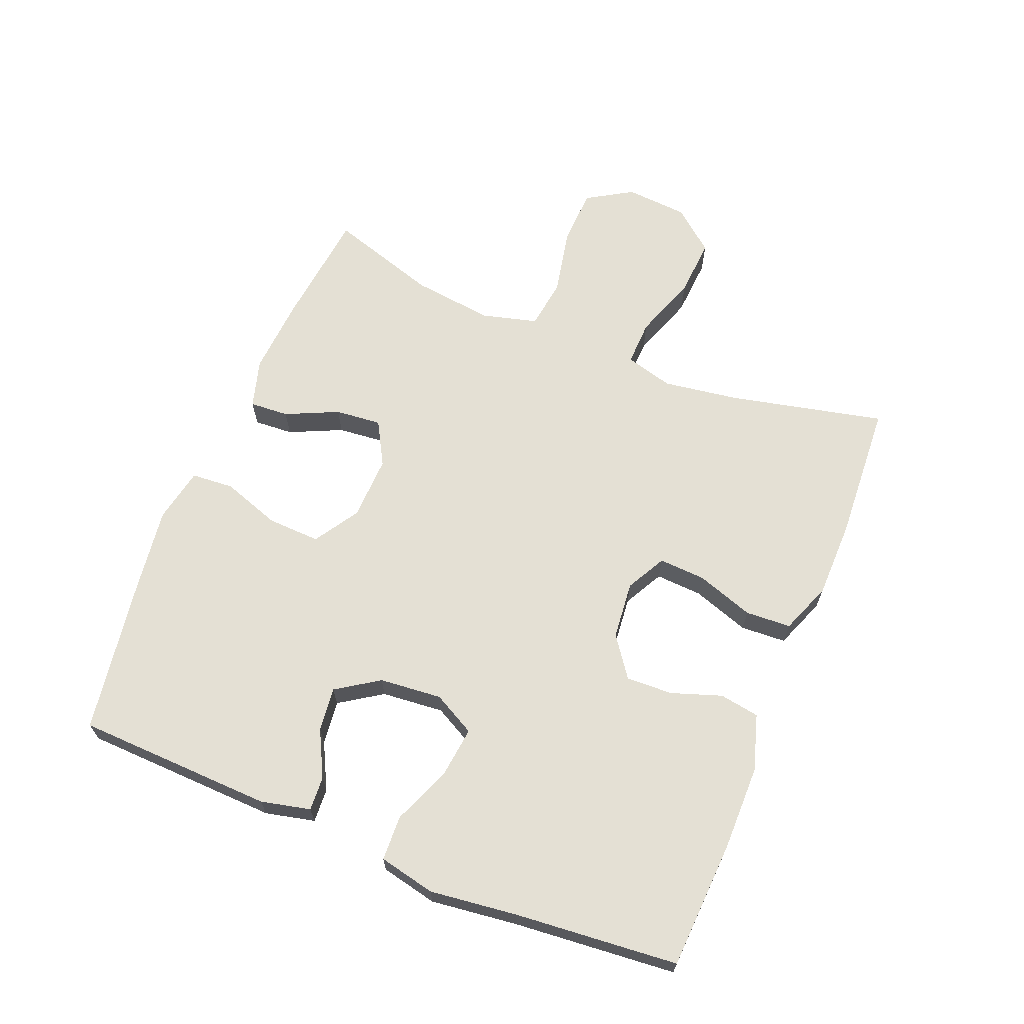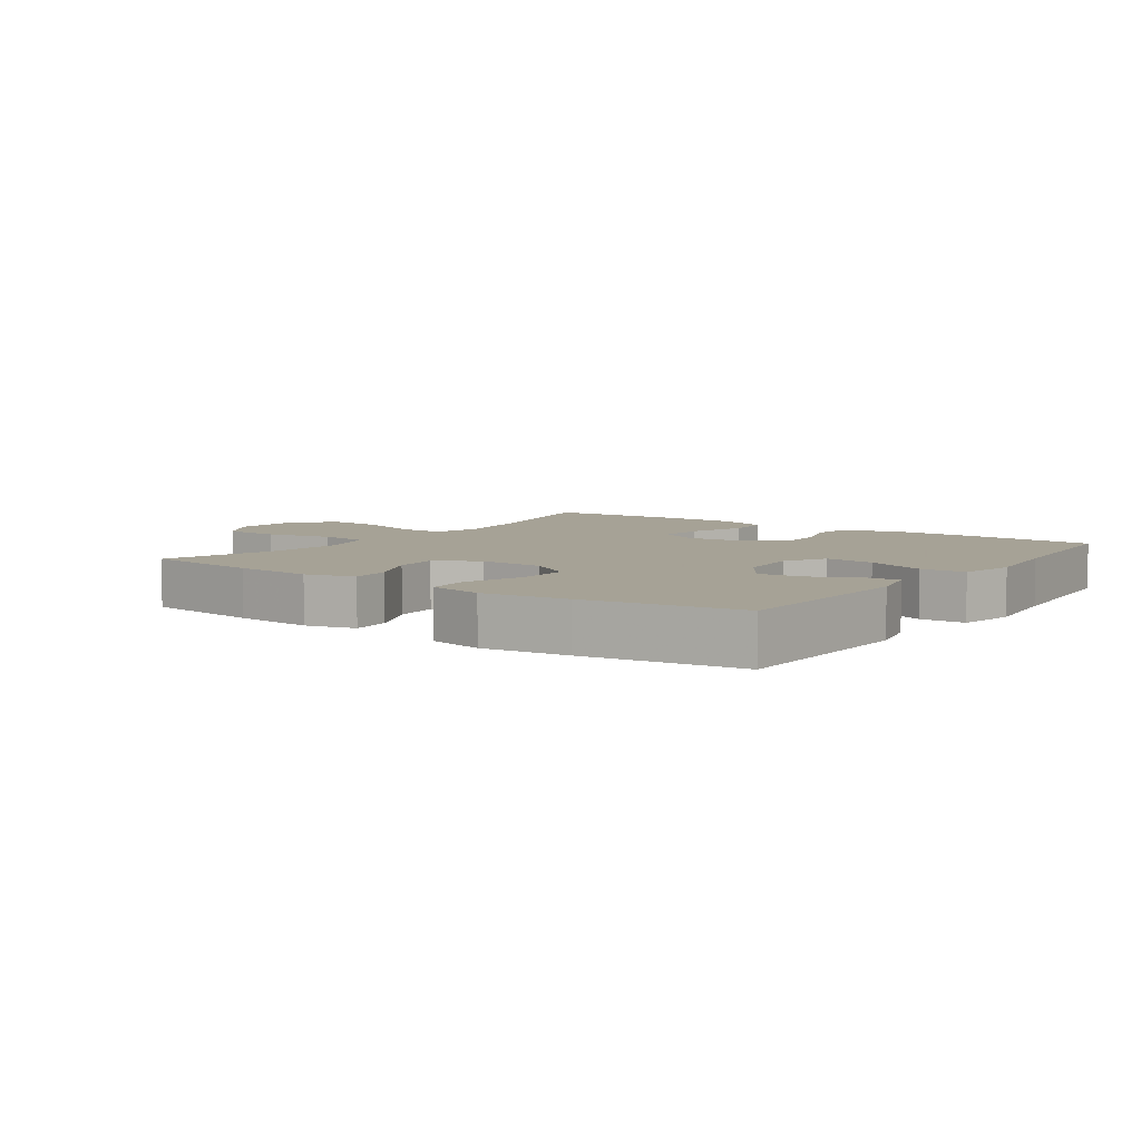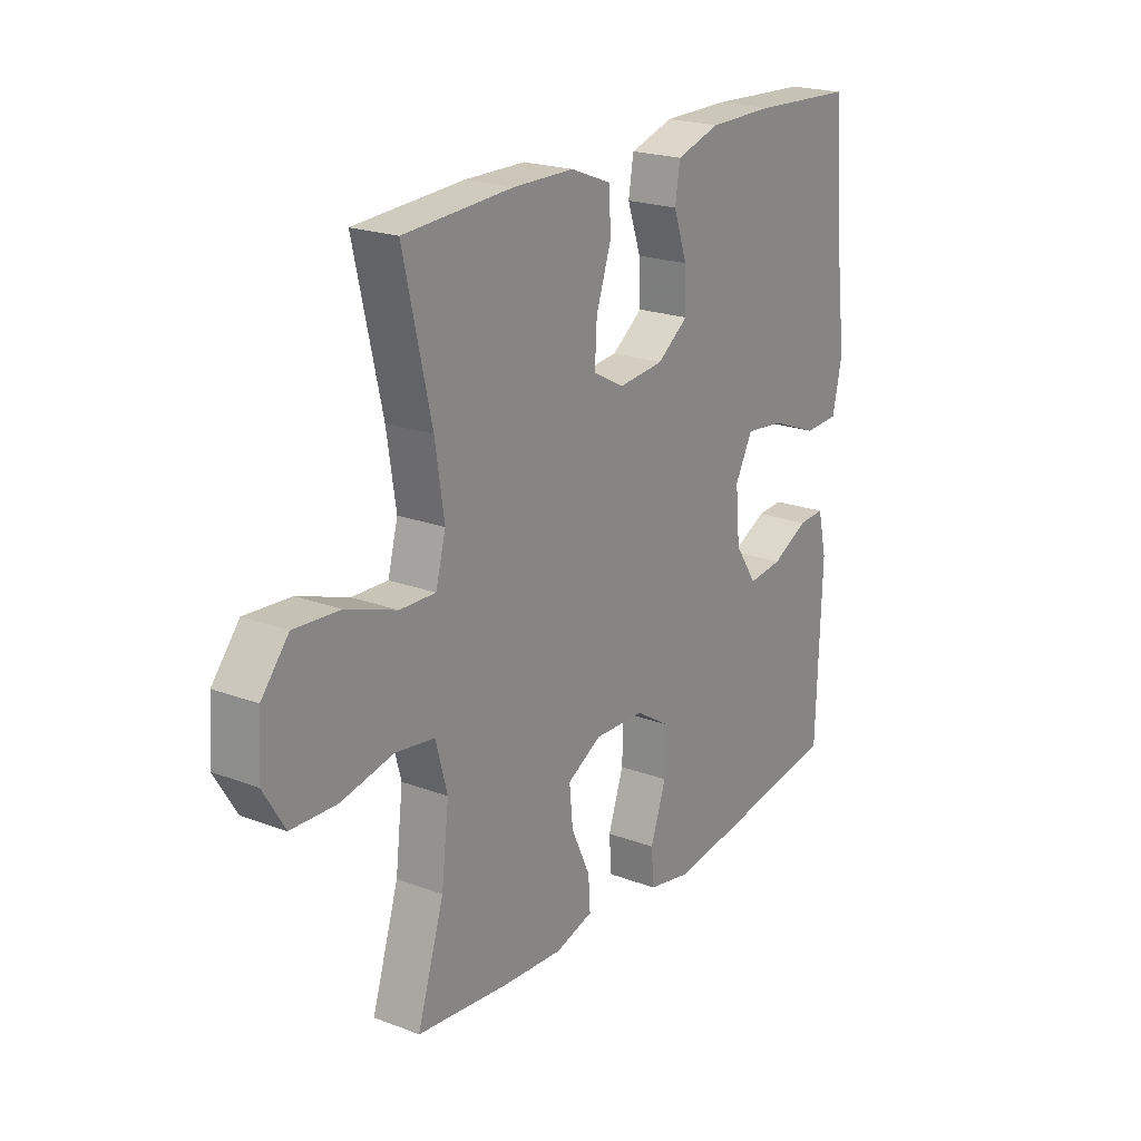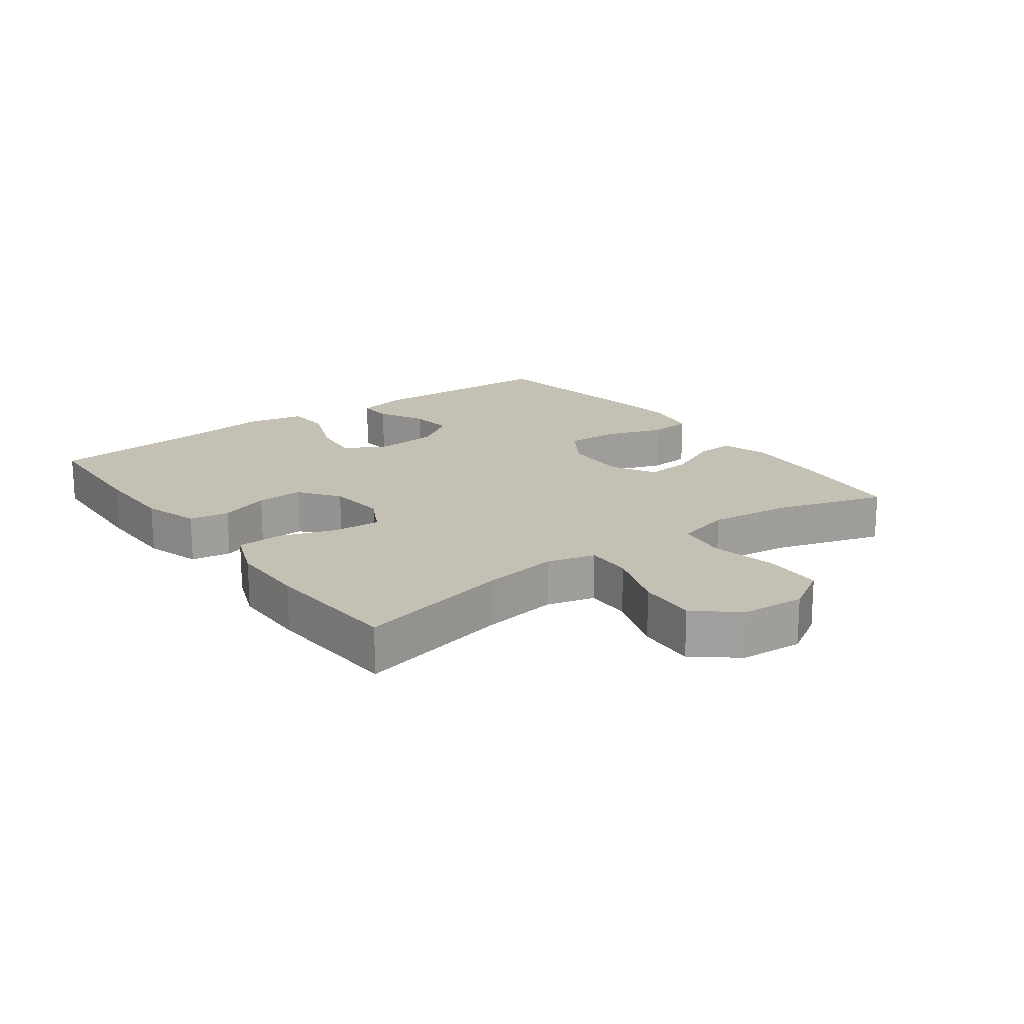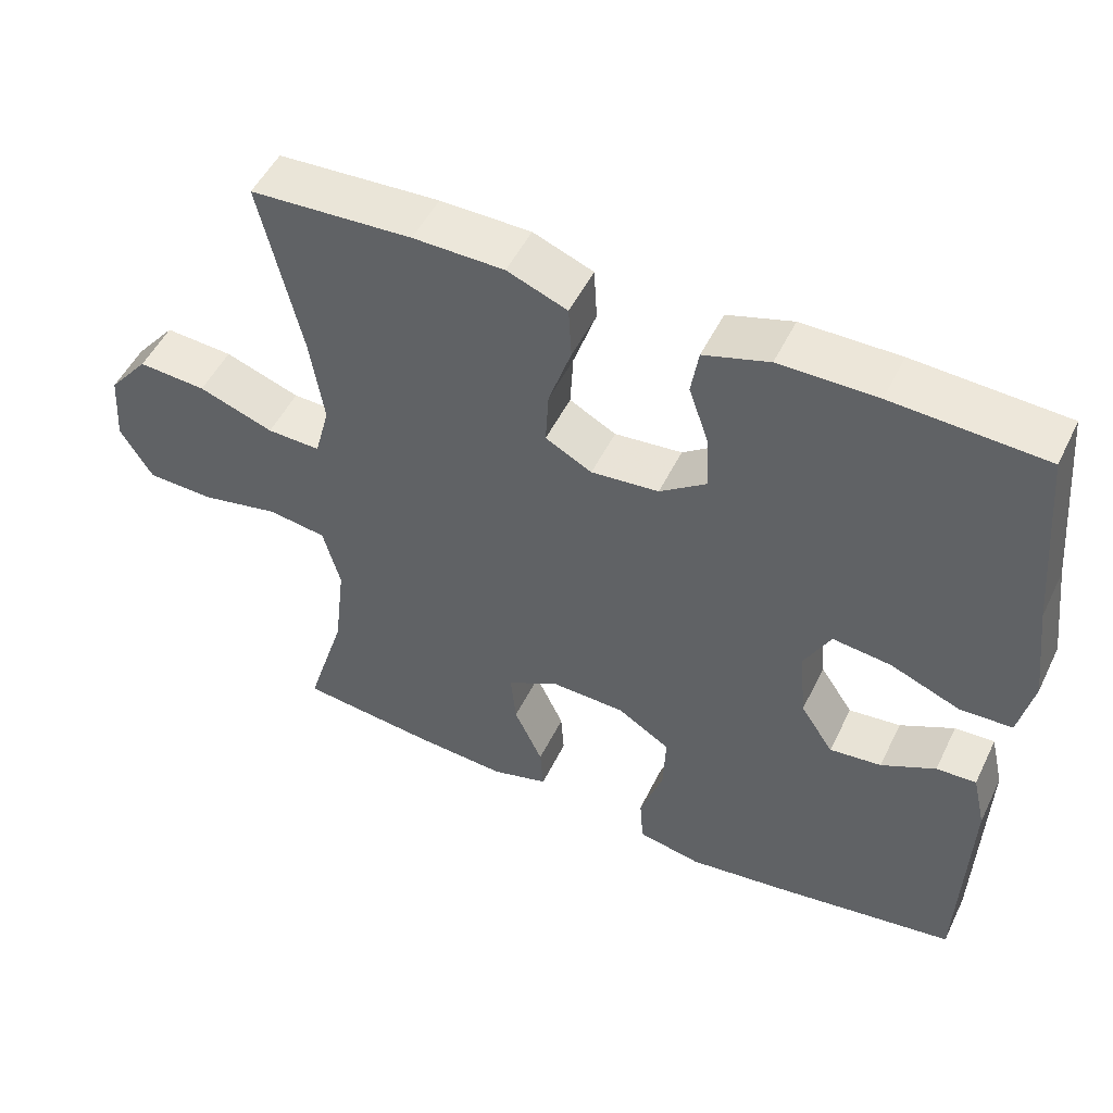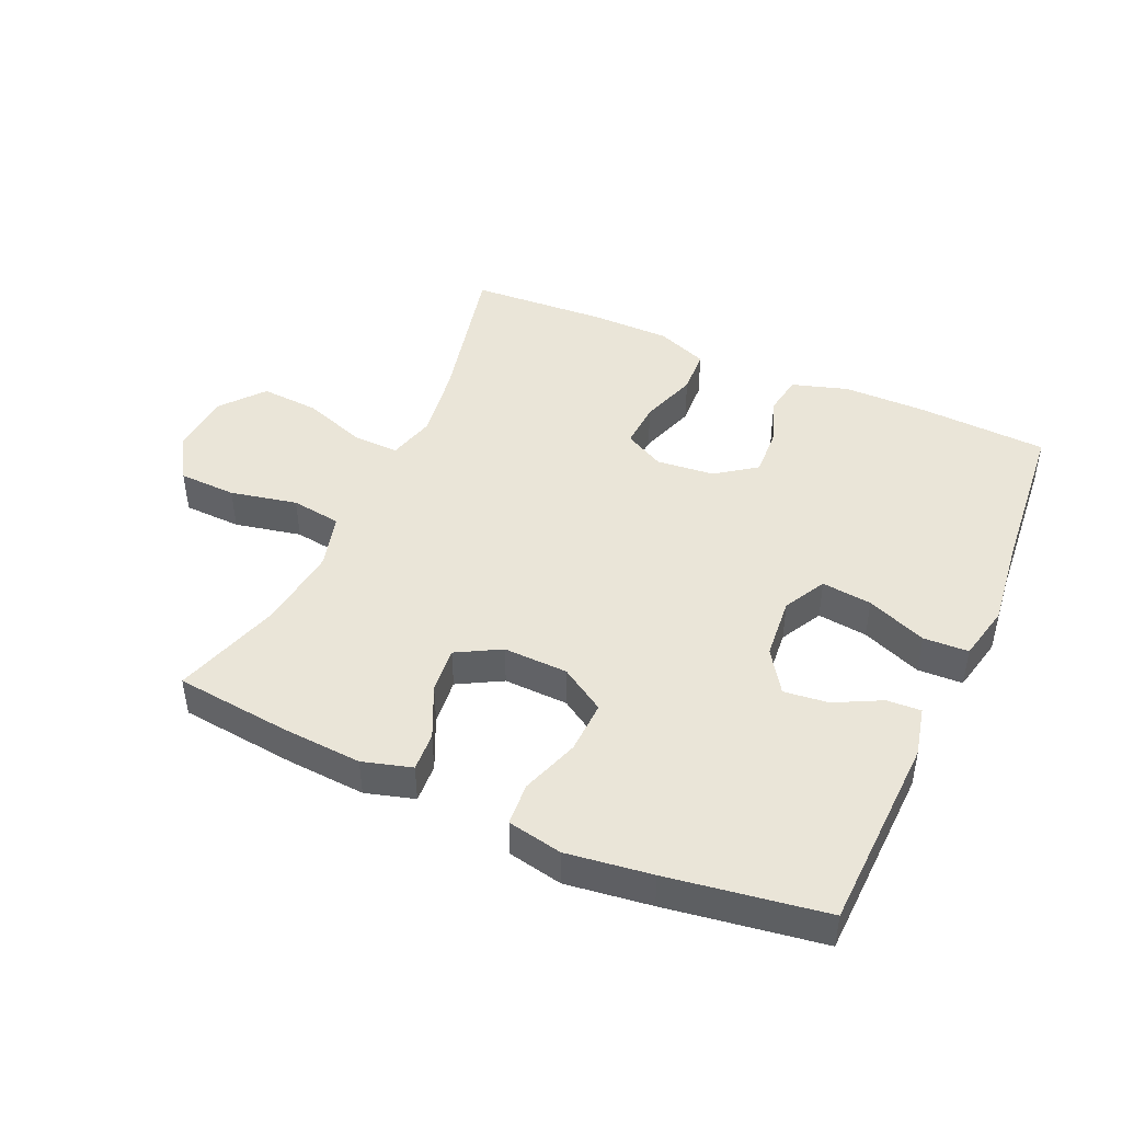
<metadata>
{"format":"obj","ext":"obj","renderer":"f3d","projection":"perspective","resolution":1024,"background":"white","views":[{"elev":66.1,"azim":-67.8,"up":"+Y"},{"elev":6.3,"azim":-144.3,"up":"+Y"},{"elev":21.3,"azim":123.9,"up":"+Z"},{"elev":18.2,"azim":53.6,"up":"+Y"},{"elev":50.9,"azim":-154.5,"up":"+Z"},{"elev":45.2,"azim":-155.8,"up":"+Y"}]}
</metadata>
<code>
v 0.5 0.07 0.5
v 0.445 0.07 0.259
v 0.427 0.07 0.141
v 0.447 0.07 0.066
v 0.518 0.07 0.068
v 0.618 0.07 0.103
v 0.709 0.07 0.109
v 0.763 0.07 0.043
v 0.77 0.07 -0.054
v 0.727 0.07 -0.125
v 0.637 0.07 -0.128
v 0.533 0.07 -0.106
v 0.455 0.07 -0.117
v 0.432 0.07 -0.203
v 0.447 0.07 -0.33
v 0.5 0.07 -0.5
v 0.318 0.07 -0.52
v 0.196 0.07 -0.528
v 0.12 0.07 -0.506
v 0.124 0.07 -0.445
v 0.162 0.07 -0.363
v 0.169 0.07 -0.291
v 0.101 0.07 -0.253
v 0.001 0.07 -0.256
v -0.069 0.07 -0.3
v -0.066 0.07 -0.382
v -0.035 0.07 -0.473
v -0.04 0.07 -0.539
v -0.125 0.07 -0.556
v -0.257 0.07 -0.538
v -0.5 0.07 -0.5
v -0.51 0.07 -0.193
v -0.492 0.07 -0.116
v -0.439 0.07 -0.119
v -0.367 0.07 -0.156
v -0.298 0.07 -0.164
v -0.254 0.07 -0.098
v -0.245 0.07 -0.001
v -0.28 0.07 0.065
v -0.358 0.07 0.056
v -0.451 0.07 0.019
v -0.521 0.07 0.022
v -0.54 0.07 0.11
v -0.523 0.07 0.247
v -0.5 0.07 0.5
v -0.298 0.07 0.51
v -0.168 0.07 0.509
v -0.081 0.07 0.482
v -0.071 0.07 0.42
v -0.098 0.07 0.342
v -0.101 0.07 0.269
v -0.039 0.07 0.224
v 0.051 0.07 0.215
v 0.113 0.07 0.248
v 0.109 0.07 0.321
v 0.079 0.07 0.41
v 0.083 0.07 0.481
v 0.163 0.07 0.512
v 0.284 0.07 0.513
v 0.5 0 0.5
v 0.445 0 0.259
v 0.427 0 0.141
v 0.447 0 0.066
v 0.518 0 0.068
v 0.618 0 0.103
v 0.709 0 0.109
v 0.763 0 0.043
v 0.77 0 -0.054
v 0.727 0 -0.125
v 0.637 0 -0.128
v 0.533 0 -0.106
v 0.455 0 -0.117
v 0.432 0 -0.203
v 0.447 0 -0.33
v 0.5 0 -0.5
v 0.318 0 -0.52
v 0.196 0 -0.528
v 0.12 0 -0.506
v 0.124 0 -0.445
v 0.162 0 -0.363
v 0.169 0 -0.291
v 0.101 0 -0.253
v 0.001 0 -0.256
v -0.069 0 -0.3
v -0.066 0 -0.382
v -0.035 0 -0.473
v -0.04 0 -0.539
v -0.125 0 -0.556
v -0.257 0 -0.538
v -0.5 0 -0.5
v -0.51 0 -0.193
v -0.492 0 -0.116
v -0.439 0 -0.119
v -0.367 0 -0.156
v -0.298 0 -0.164
v -0.254 0 -0.098
v -0.245 0 -0.001
v -0.28 0 0.065
v -0.358 0 0.056
v -0.451 0 0.019
v -0.521 0 0.022
v -0.54 0 0.11
v -0.523 0 0.247
v -0.5 0 0.5
v -0.298 0 0.51
v -0.168 0 0.509
v -0.081 0 0.482
v -0.071 0 0.42
v -0.098 0 0.342
v -0.101 0 0.269
v -0.039 0 0.224
v 0.051 0 0.215
v 0.113 0 0.248
v 0.109 0 0.321
v 0.079 0 0.41
v 0.083 0 0.481
v 0.163 0 0.512
v 0.284 0 0.513
f 59 1 2
f 58 59 2
f 57 58 2
f 56 57 2
f 55 56 2
f 54 55 2 3
f 53 54 3 4
f 52 53 4
f 48 49 50
f 47 48 50
f 46 47 50
f 45 46 50
f 44 45 50
f 44 50 51
f 43 44 51
f 42 43 51
f 41 42 51
f 40 41 51
f 39 40 51 52
f 33 34 35
f 32 33 35
f 31 32 35
f 30 31 35
f 29 30 35
f 28 29 35
f 27 28 35
f 26 27 35
f 25 26 35 36
f 24 25 36 37
f 19 20 21
f 18 19 21
f 17 18 21
f 16 17 21
f 15 16 21
f 14 15 21 22
f 13 14 22 23
f 10 11 12
f 9 10 12
f 8 9 12
f 7 8 12
f 6 7 12
f 5 6 12
f 4 5 12 13
f 13 23 24
f 4 13 24
f 52 4 24
f 39 52 24
f 38 39 24
f 24 37 38
f 61 60 118
f 61 118 117
f 61 117 116
f 61 116 115
f 61 115 114
f 62 61 114 113
f 63 62 113 112
f 63 112 111
f 109 108 107
f 109 107 106
f 109 106 105
f 109 105 104
f 109 104 103
f 110 109 103
f 110 103 102
f 110 102 101
f 110 101 100
f 110 100 99
f 111 110 99 98
f 94 93 92
f 94 92 91
f 94 91 90
f 94 90 89
f 94 89 88
f 94 88 87
f 94 87 86
f 94 86 85
f 95 94 85 84
f 96 95 84 83
f 80 79 78
f 80 78 77
f 80 77 76
f 80 76 75
f 80 75 74
f 81 80 74 73
f 82 81 73 72
f 71 70 69
f 71 69 68
f 71 68 67
f 71 67 66
f 71 66 65
f 71 65 64
f 72 71 64 63
f 83 82 72
f 83 72 63
f 83 63 111
f 83 111 98
f 83 98 97
f 97 96 83
f 1 60 61 2
f 2 61 62 3
f 3 62 63 4
f 4 63 64 5
f 5 64 65 6
f 6 65 66 7
f 7 66 67 8
f 8 67 68 9
f 9 68 69 10
f 10 69 70 11
f 11 70 71 12
f 12 71 72 13
f 13 72 73 14
f 14 73 74 15
f 15 74 75 16
f 16 75 76 17
f 17 76 77 18
f 18 77 78 19
f 19 78 79 20
f 20 79 80 21
f 21 80 81 22
f 22 81 82 23
f 23 82 83 24
f 24 83 84 25
f 25 84 85 26
f 26 85 86 27
f 27 86 87 28
f 28 87 88 29
f 29 88 89 30
f 30 89 90 31
f 31 90 91 32
f 32 91 92 33
f 33 92 93 34
f 34 93 94 35
f 35 94 95 36
f 36 95 96 37
f 37 96 97 38
f 38 97 98 39
f 39 98 99 40
f 40 99 100 41
f 41 100 101 42
f 42 101 102 43
f 43 102 103 44
f 44 103 104 45
f 45 104 105 46
f 46 105 106 47
f 47 106 107 48
f 48 107 108 49
f 49 108 109 50
f 50 109 110 51
f 51 110 111 52
f 52 111 112 53
f 53 112 113 54
f 54 113 114 55
f 55 114 115 56
f 56 115 116 57
f 57 116 117 58
f 58 117 118 59
f 59 118 60 1

</code>
